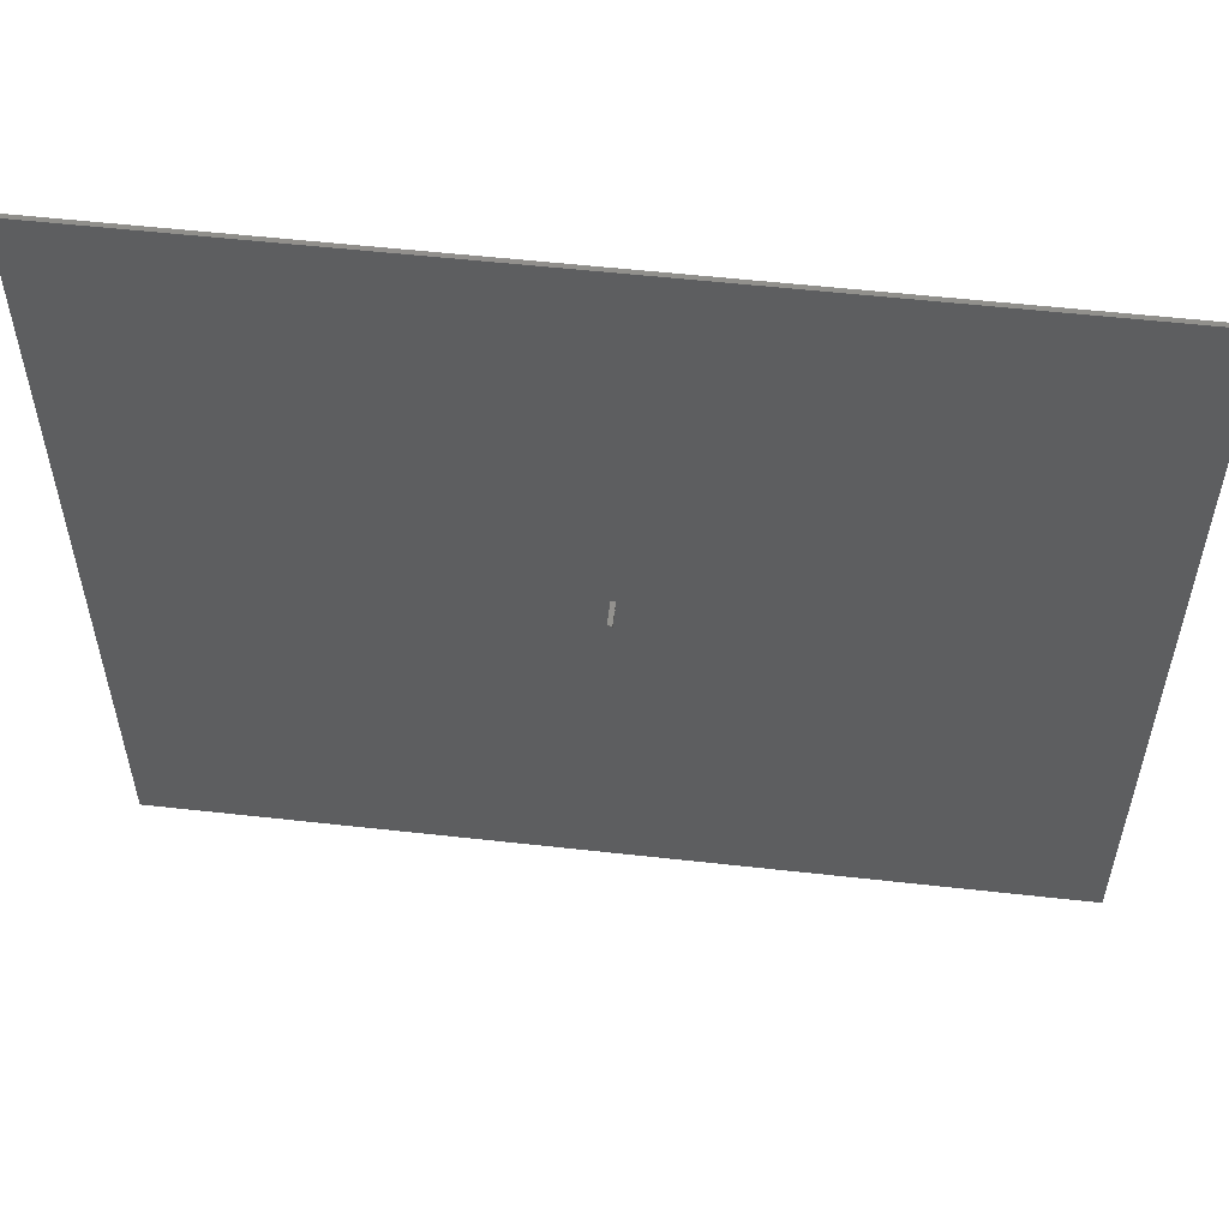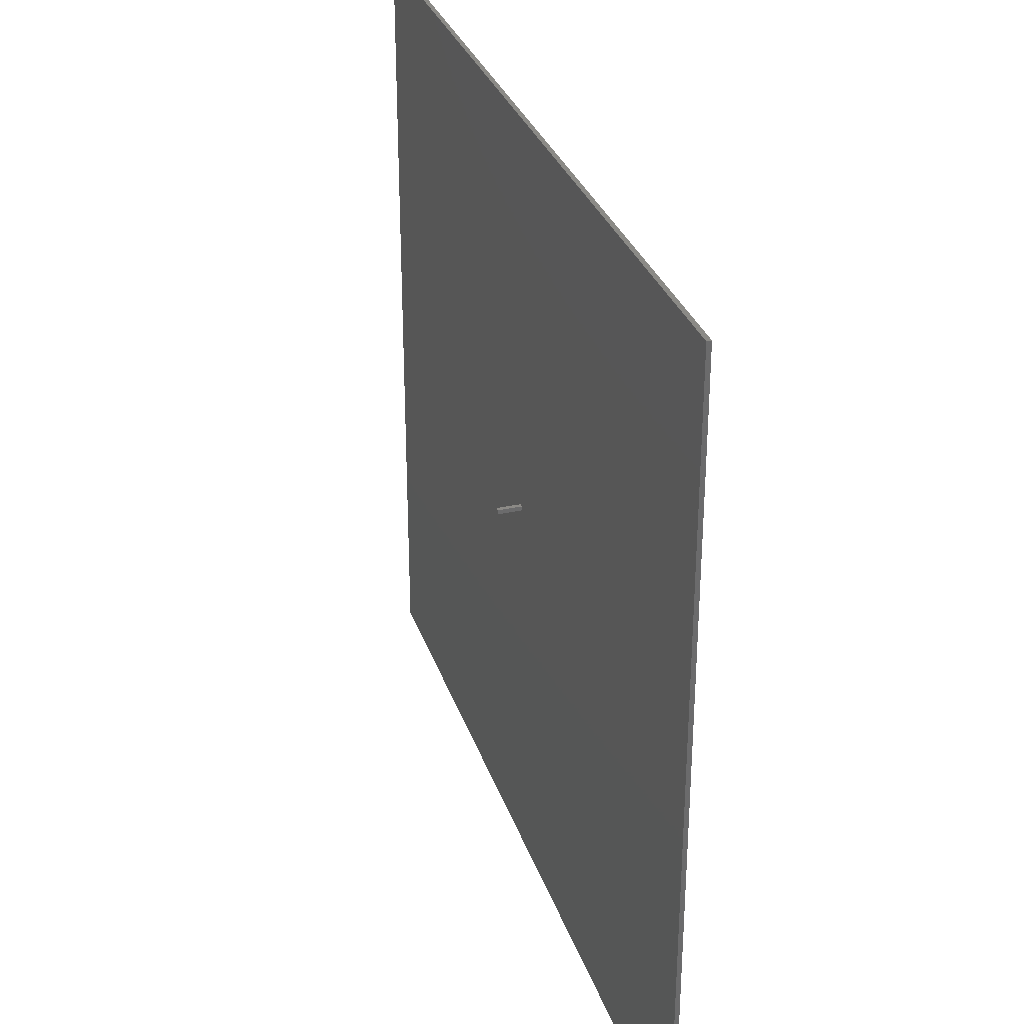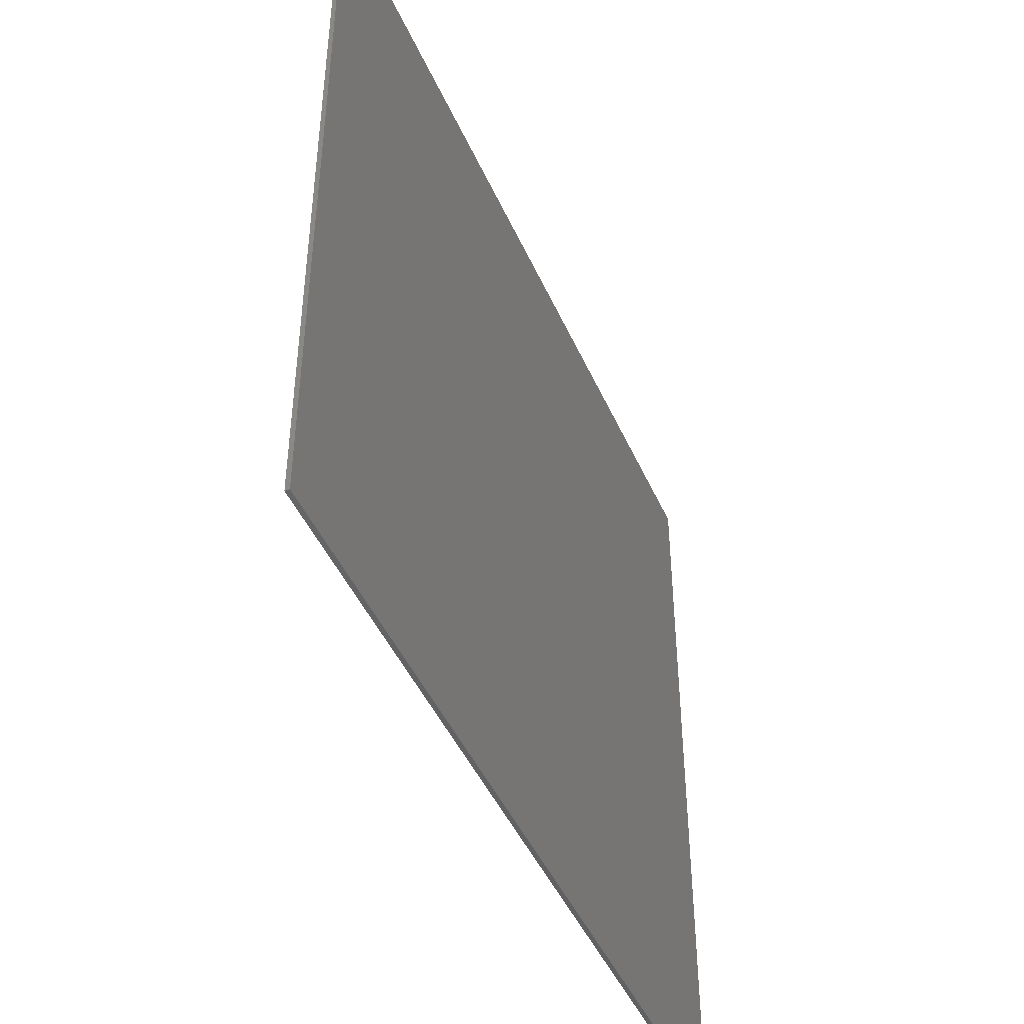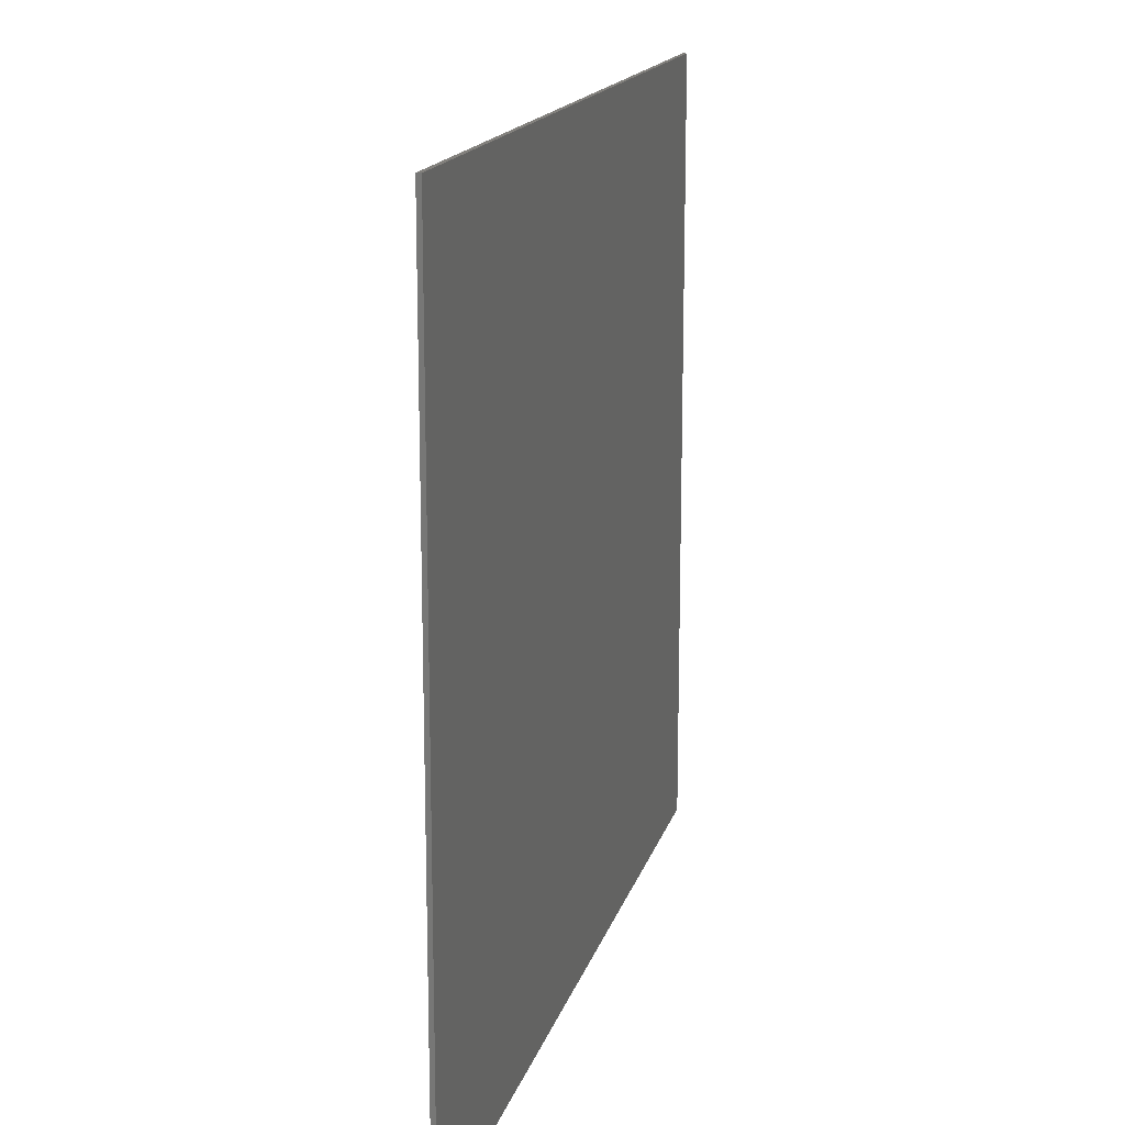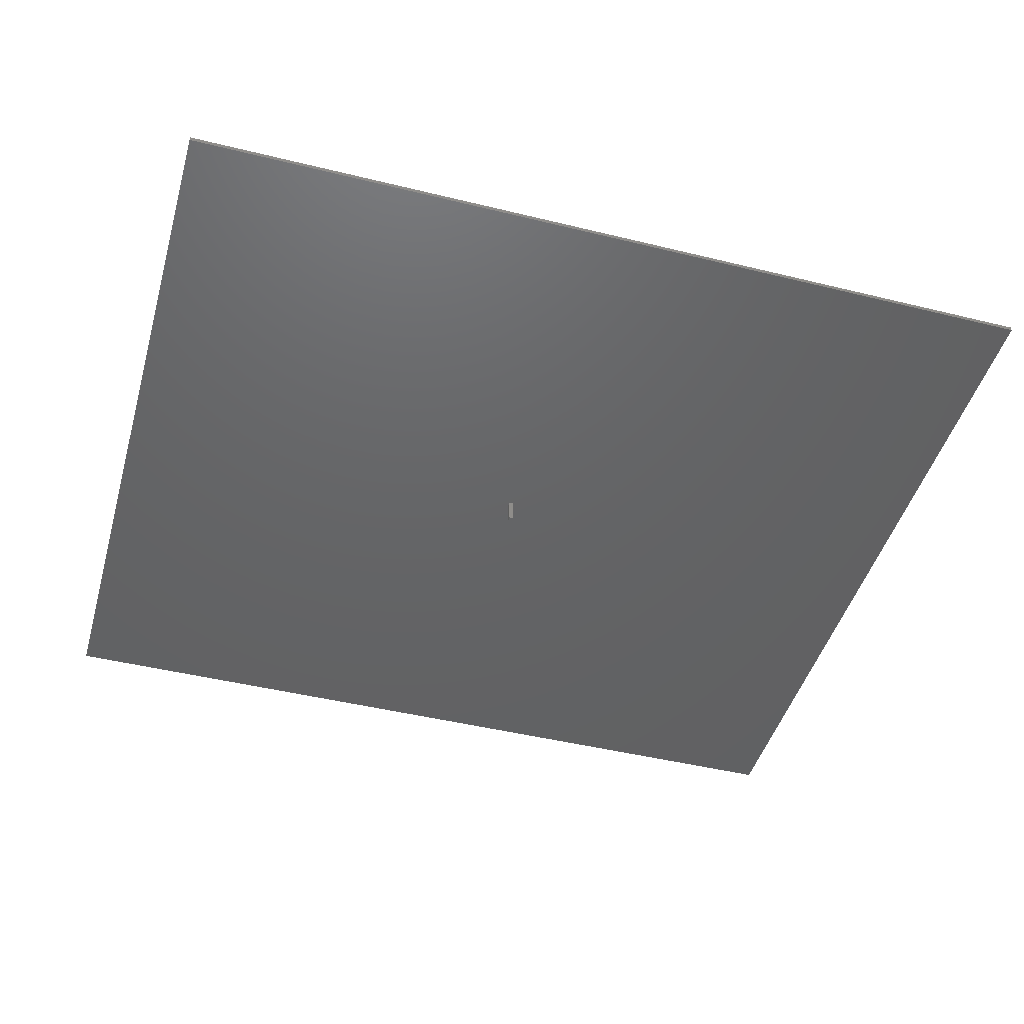
<metadata>
{"format":"stl","ext":"stl","renderer":"f3d","projection":"perspective","resolution":1024,"background":"white","views":[{"elev":55.4,"azim":-173.3,"up":"+Y"},{"elev":31.2,"azim":-107.2,"up":"+Y"},{"elev":-45.6,"azim":-67.0,"up":"+Y"},{"elev":16.2,"azim":-75.8,"up":"+Y"},{"elev":-45.5,"azim":164.2,"up":"+Z"}]}
</metadata>
<code>
# stl→obj: 16 verts, 28 faces
v -50 -45 -0.25
v -50 45 0.25
v -50 45 -0.25
v -50 -45 0.25
v 50 -45 0.25
v 50 45 0.25
v 50 45 -0.25
v 50 -45 -0.25
v 0.5 0 -0.25
v 0 0 -0.25
v 0 0.5 -0.25
v 0.5 0.5 -0.25
v 0 0 -3
v 0 0.5 -3
v 0.5 0.5 -3
v 0.5 0 -3
f 1 2 3
f 2 1 4
f 2 5 6
f 5 2 4
f 5 7 6
f 7 5 8
f 8 9 7
f 8 10 9
f 10 1 11
f 1 10 8
f 12 7 9
f 11 7 12
f 11 3 7
f 3 11 1
f 1 5 4
f 5 1 8
f 7 2 6
f 2 7 3
f 13 11 14
f 11 13 10
f 9 15 12
f 15 9 16
f 13 15 16
f 15 13 14
f 13 9 10
f 9 13 16
f 15 11 12
f 11 15 14

</code>
